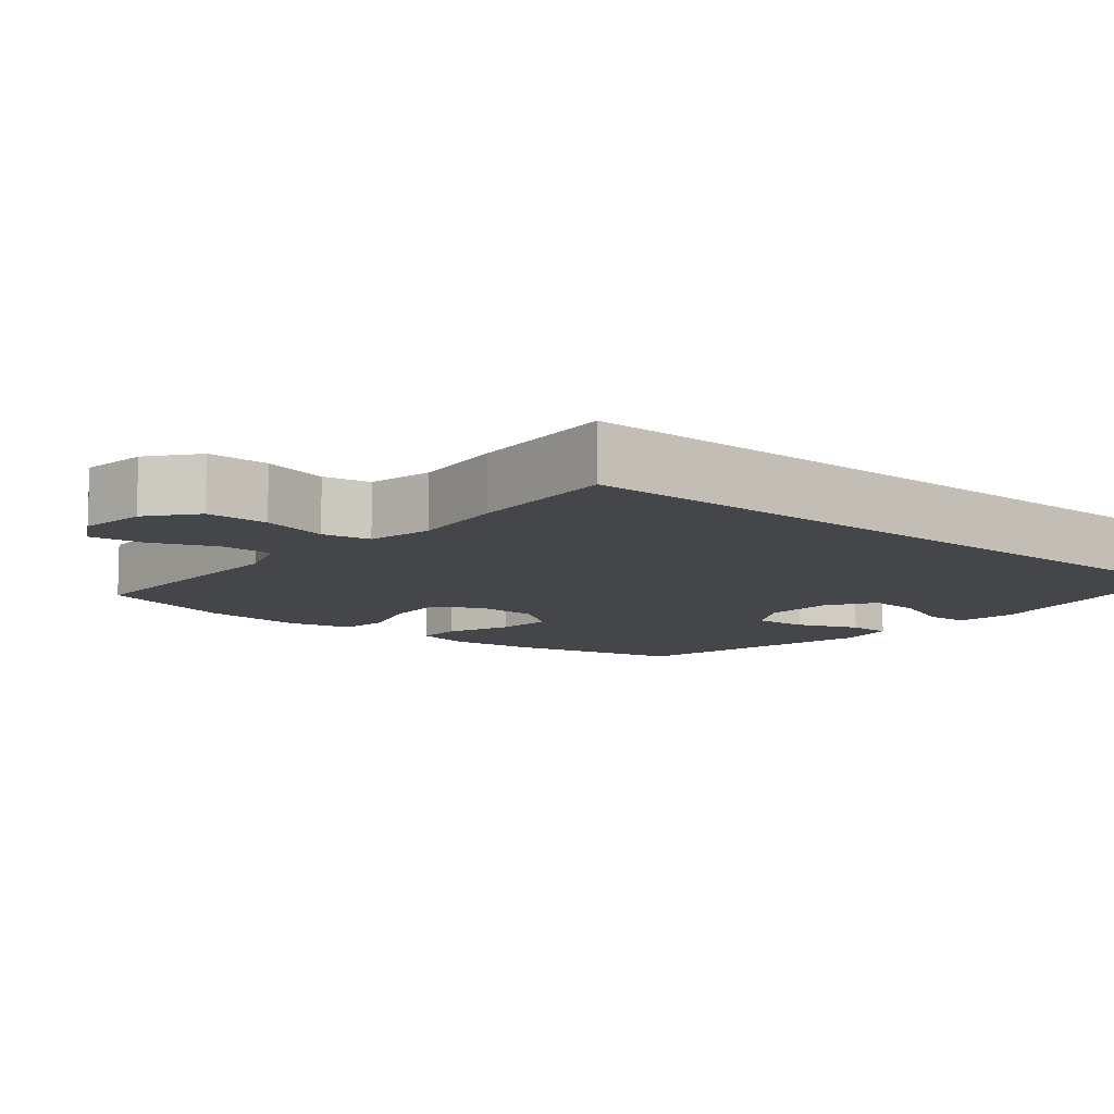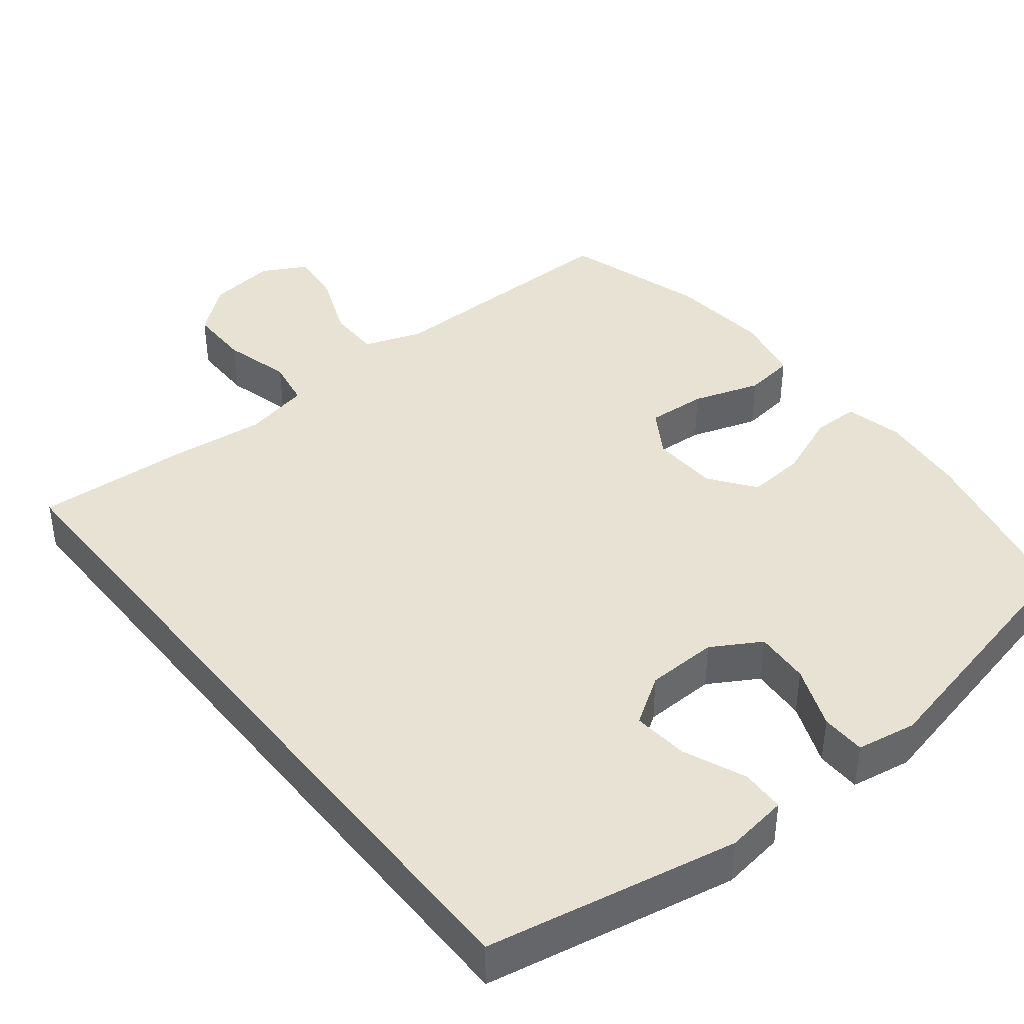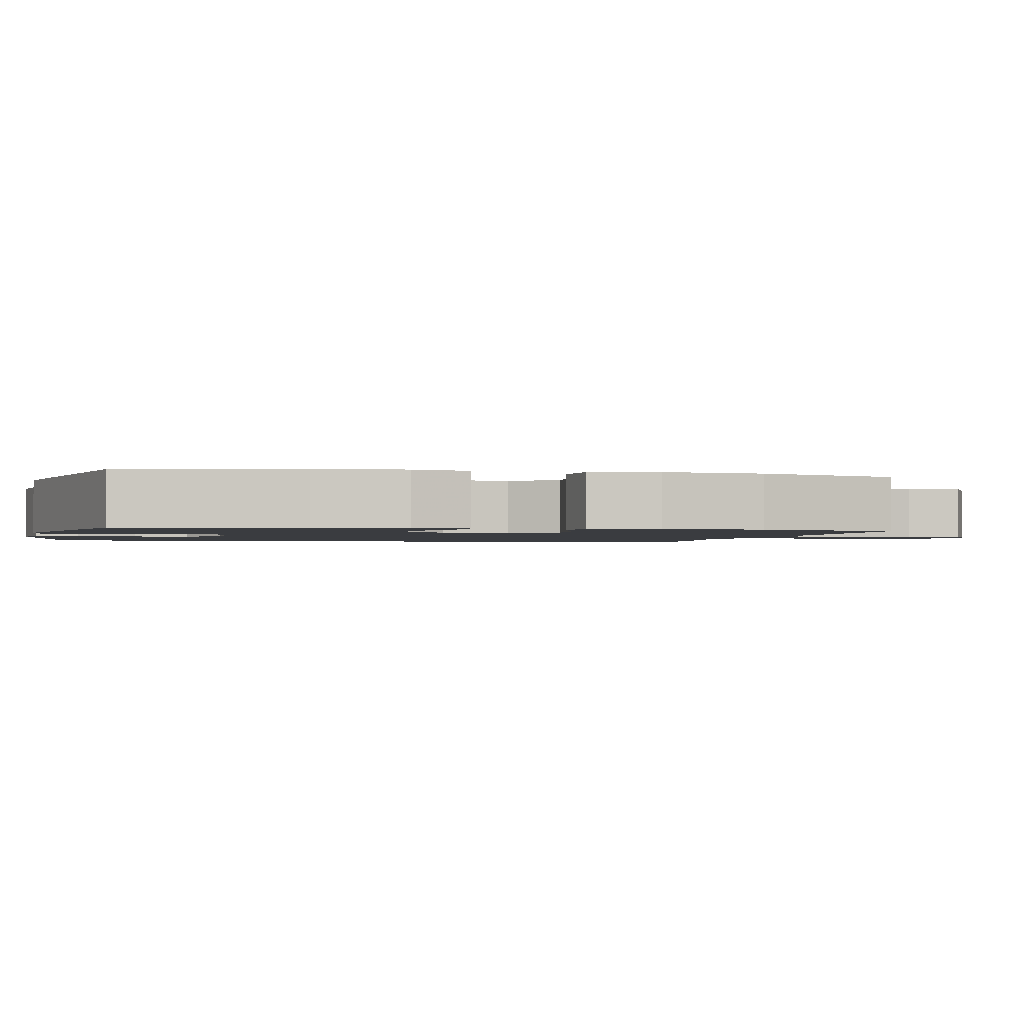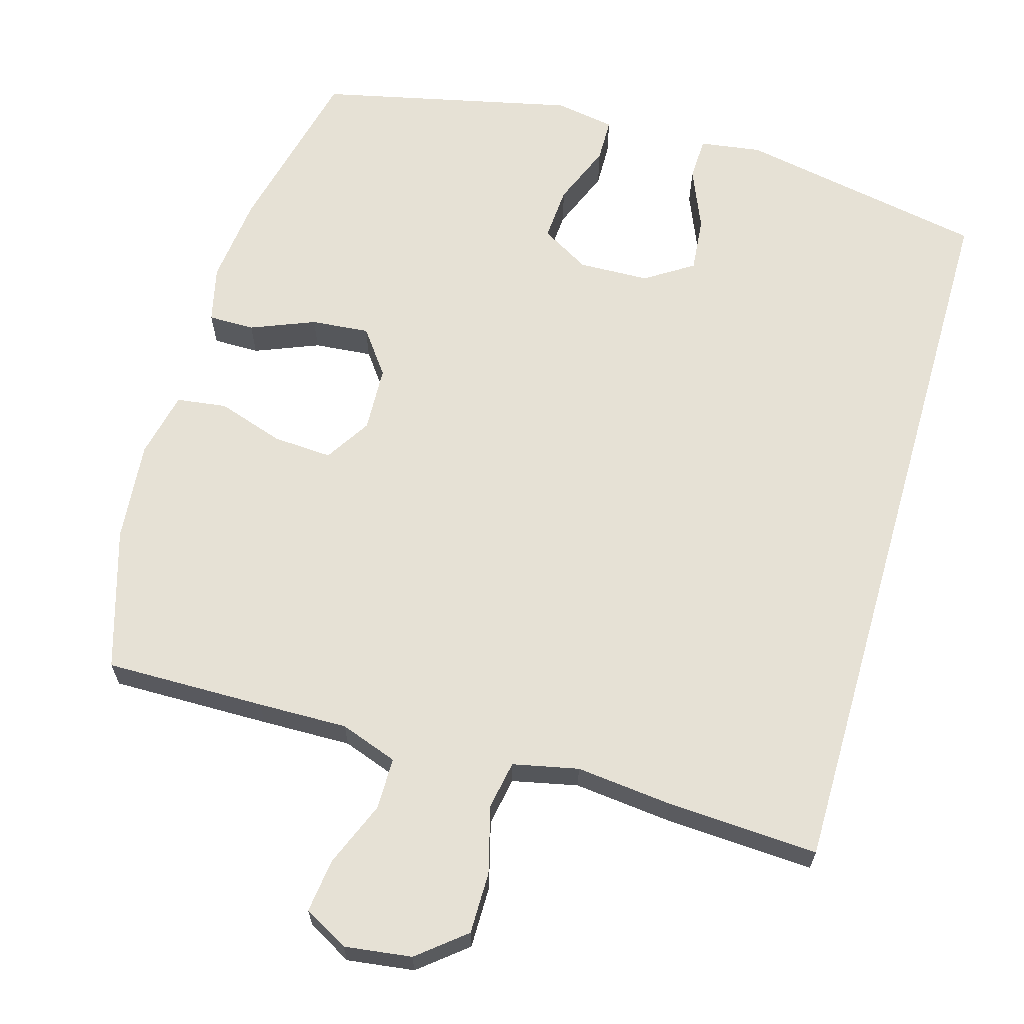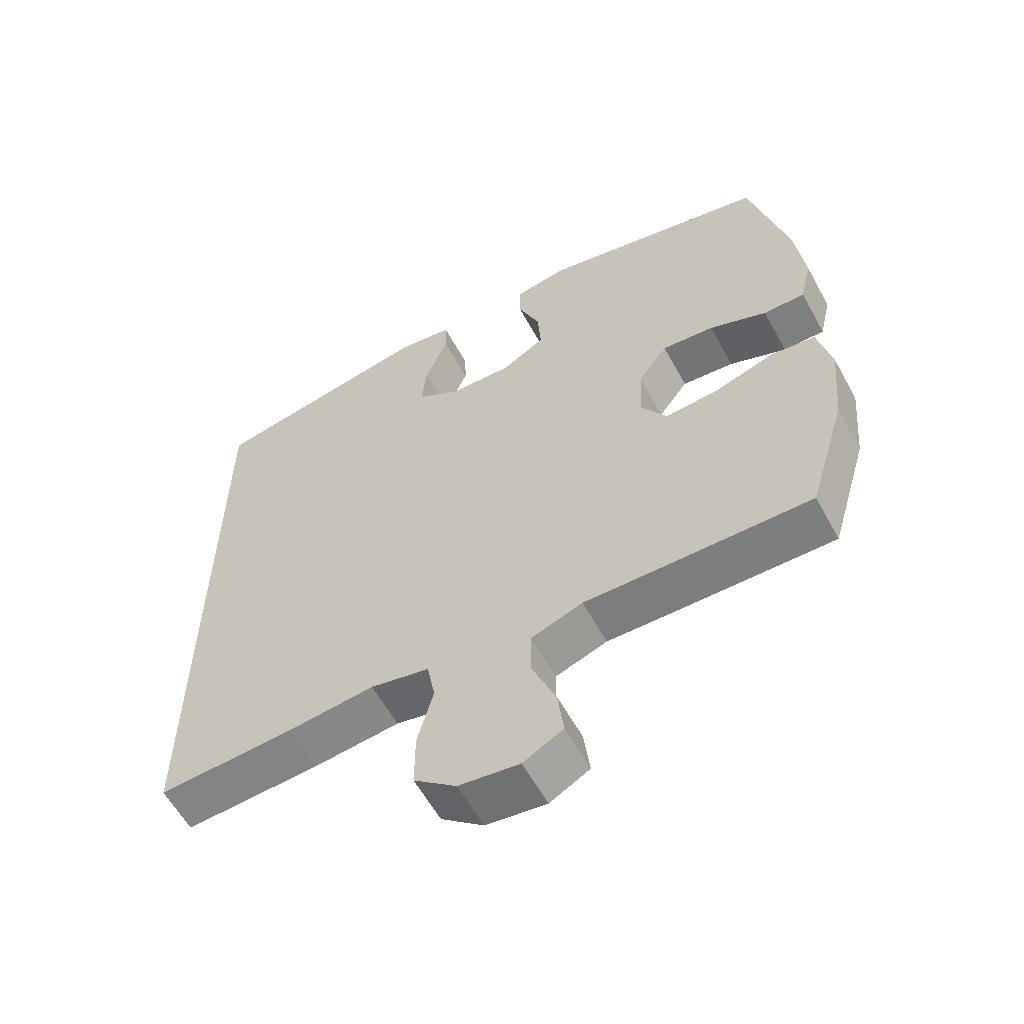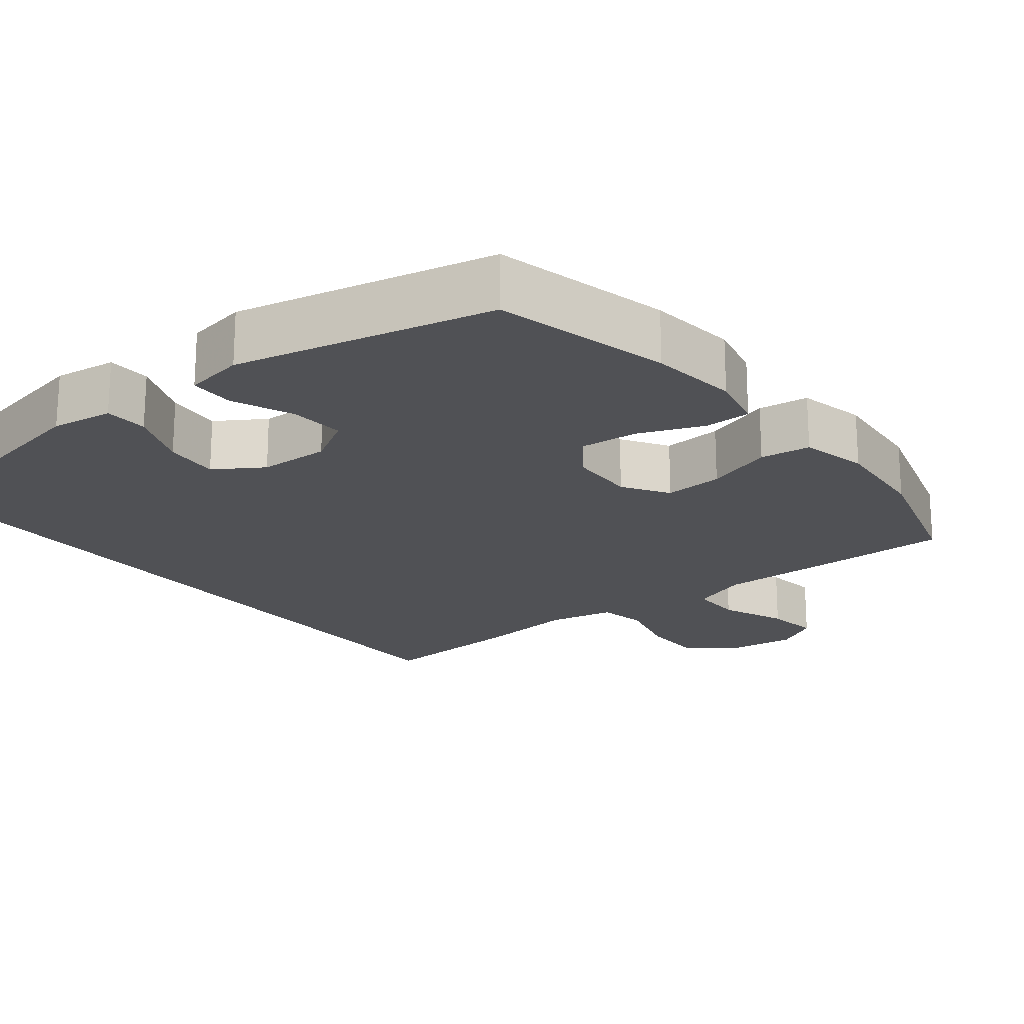
<metadata>
{"format":"obj","ext":"obj","renderer":"f3d","projection":"perspective","resolution":1024,"background":"white","views":[{"elev":-9.8,"azim":-129.7,"up":"+Y"},{"elev":40.9,"azim":-38.6,"up":"+Y"},{"elev":-1.6,"azim":77.2,"up":"+Y"},{"elev":64.5,"azim":-163.9,"up":"+Y"},{"elev":-59.6,"azim":28.7,"up":"+Z"},{"elev":-20.2,"azim":38.6,"up":"+Y"}]}
</metadata>
<code>
v -0.5 0.07 -0.492
v -0.5 0.07 0.517
v -0.162 0.07 0.582
v -0.078 0.07 0.57
v -0.076 0.07 0.511
v -0.111 0.07 0.427
v -0.118 0.07 0.352
v -0.053 0.07 0.31
v 0.043 0.07 0.307
v 0.109 0.07 0.346
v 0.104 0.07 0.42
v 0.07 0.07 0.504
v 0.071 0.07 0.564
v 0.152 0.07 0.578
v 0.5 0.07 0.5
v 0.556 0.07 0.262
v 0.569 0.07 0.142
v 0.551 0.07 0.065
v 0.488 0.07 0.065
v 0.401 0.07 0.1
v 0.322 0.07 0.107
v 0.277 0.07 0.046
v 0.273 0.07 -0.044
v 0.312 0.07 -0.106
v 0.392 0.07 -0.101
v 0.483 0.07 -0.071
v 0.551 0.07 -0.08
v 0.571 0.07 -0.171
v 0.558 0.07 -0.308
v 0.5 0.07 -0.5
v 0.283 0.07 -0.498
v 0.161 0.07 -0.496
v 0.083 0.07 -0.524
v 0.083 0.07 -0.595
v 0.119 0.07 -0.683
v 0.128 0.07 -0.756
v 0.068 0.07 -0.789
v -0.023 0.07 -0.777
v -0.087 0.07 -0.725
v -0.087 0.07 -0.641
v -0.063 0.07 -0.55
v -0.075 0.07 -0.485
v -0.164 0.07 -0.466
v -0.294 0.07 -0.48
v -0.5 0 -0.492
v -0.5 0 0.517
v -0.162 0 0.582
v -0.078 0 0.57
v -0.076 0 0.511
v -0.111 0 0.427
v -0.118 0 0.352
v -0.053 0 0.31
v 0.043 0 0.307
v 0.109 0 0.346
v 0.104 0 0.42
v 0.07 0 0.504
v 0.071 0 0.564
v 0.152 0 0.578
v 0.5 0 0.5
v 0.556 0 0.262
v 0.569 0 0.142
v 0.551 0 0.065
v 0.488 0 0.065
v 0.401 0 0.1
v 0.322 0 0.107
v 0.277 0 0.046
v 0.273 0 -0.044
v 0.312 0 -0.106
v 0.392 0 -0.101
v 0.483 0 -0.071
v 0.551 0 -0.08
v 0.571 0 -0.171
v 0.558 0 -0.308
v 0.5 0 -0.5
v 0.283 0 -0.498
v 0.161 0 -0.496
v 0.083 0 -0.524
v 0.083 0 -0.595
v 0.119 0 -0.683
v 0.128 0 -0.756
v 0.068 0 -0.789
v -0.023 0 -0.777
v -0.087 0 -0.725
v -0.087 0 -0.641
v -0.063 0 -0.55
v -0.075 0 -0.485
v -0.164 0 -0.466
v -0.294 0 -0.48
f 1 2 3
f 44 1 3
f 43 44 3
f 42 43 3
f 41 42 3
f 39 40 41
f 38 39 41
f 37 38 41
f 36 37 41
f 35 36 41
f 34 35 41
f 33 34 41
f 32 33 41
f 30 31 32
f 29 30 32
f 28 29 32
f 27 28 32
f 26 27 32
f 25 26 32
f 24 25 32 41
f 23 24 41
f 22 23 41
f 18 19 20
f 17 18 20
f 16 17 20
f 15 16 20
f 14 15 20
f 13 14 20
f 12 13 20
f 11 12 20
f 10 11 20 21
f 9 10 21 22
f 3 4 5 6
f 3 6 7
f 41 3 7
f 8 9 22 41
f 7 8 41
f 47 46 45
f 47 45 88
f 47 88 87
f 47 87 86
f 47 86 85
f 85 84 83
f 85 83 82
f 85 82 81
f 85 81 80
f 85 80 79
f 85 79 78
f 85 78 77
f 85 77 76
f 76 75 74
f 76 74 73
f 76 73 72
f 76 72 71
f 76 71 70
f 76 70 69
f 85 76 69 68
f 85 68 67
f 85 67 66
f 64 63 62
f 64 62 61
f 64 61 60
f 64 60 59
f 64 59 58
f 64 58 57
f 64 57 56
f 64 56 55
f 65 64 55 54
f 66 65 54 53
f 50 49 48 47
f 51 50 47
f 51 47 85
f 85 66 53 52
f 85 52 51
f 1 45 46 2
f 2 46 47 3
f 3 47 48 4
f 4 48 49 5
f 5 49 50 6
f 6 50 51 7
f 7 51 52 8
f 8 52 53 9
f 9 53 54 10
f 10 54 55 11
f 11 55 56 12
f 12 56 57 13
f 13 57 58 14
f 14 58 59 15
f 15 59 60 16
f 16 60 61 17
f 17 61 62 18
f 18 62 63 19
f 19 63 64 20
f 20 64 65 21
f 21 65 66 22
f 22 66 67 23
f 23 67 68 24
f 24 68 69 25
f 25 69 70 26
f 26 70 71 27
f 27 71 72 28
f 28 72 73 29
f 29 73 74 30
f 30 74 75 31
f 31 75 76 32
f 32 76 77 33
f 33 77 78 34
f 34 78 79 35
f 35 79 80 36
f 36 80 81 37
f 37 81 82 38
f 38 82 83 39
f 39 83 84 40
f 40 84 85 41
f 41 85 86 42
f 42 86 87 43
f 43 87 88 44
f 44 88 45 1

</code>
